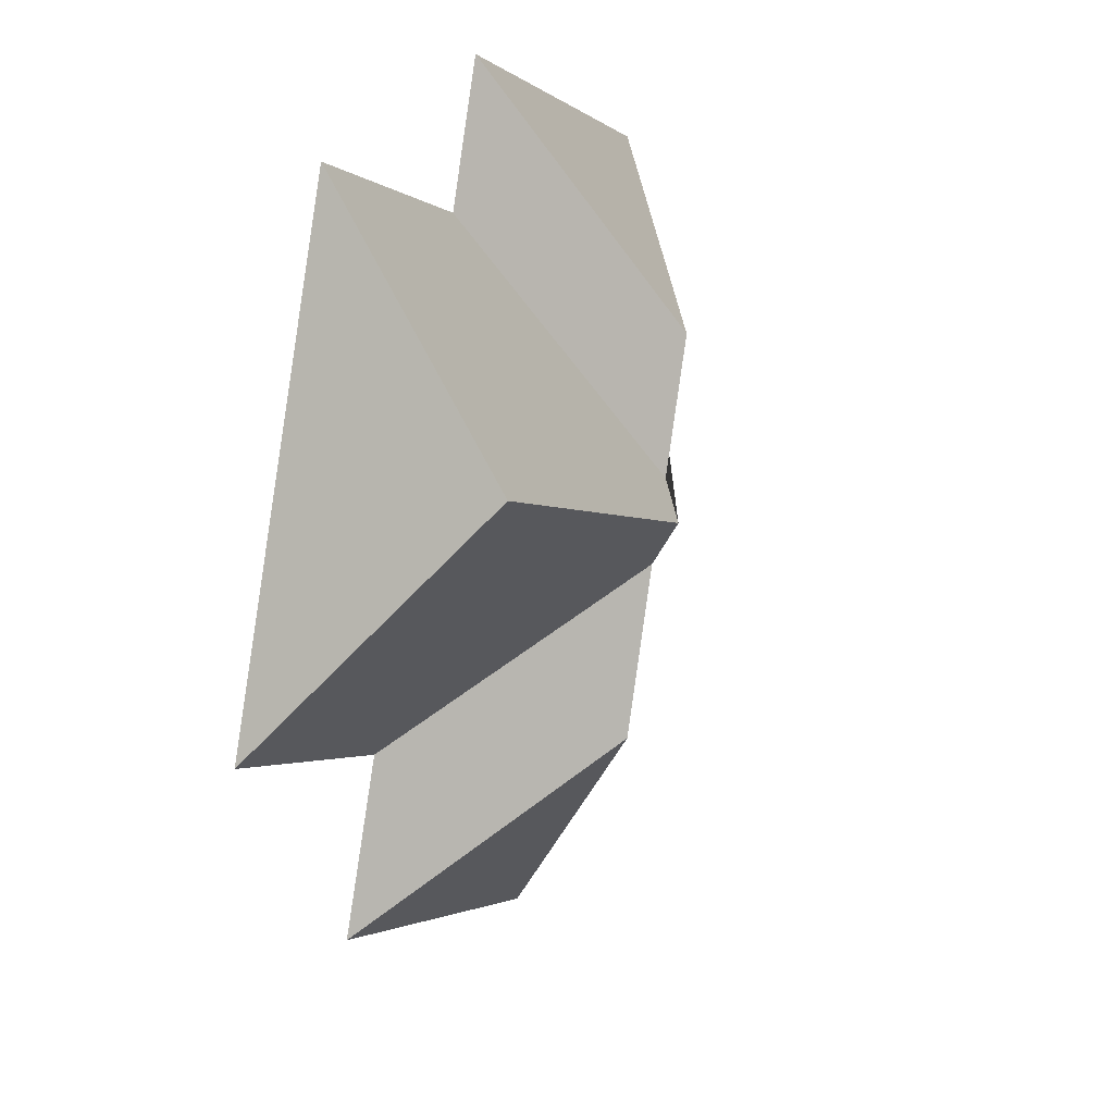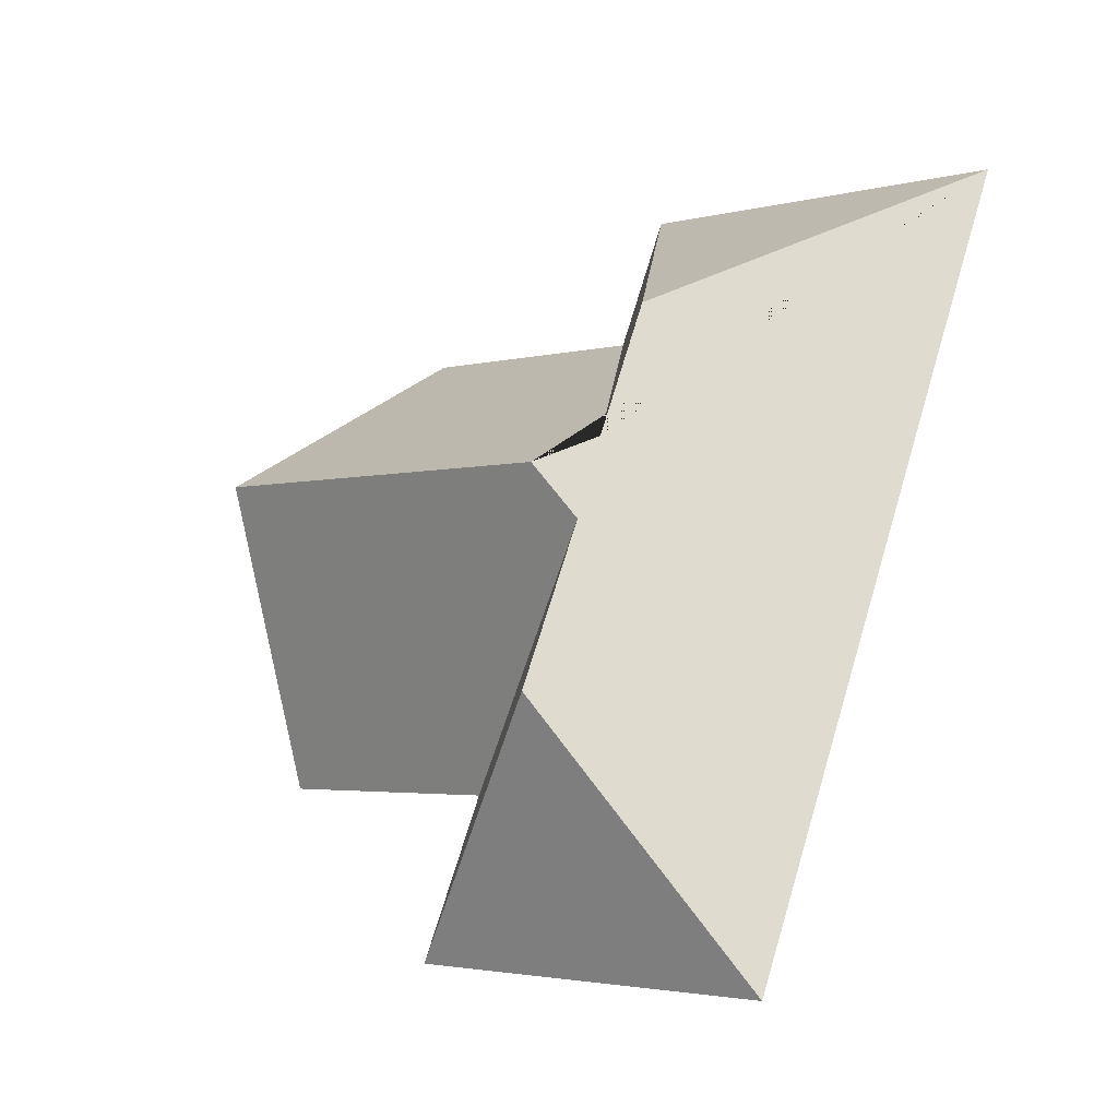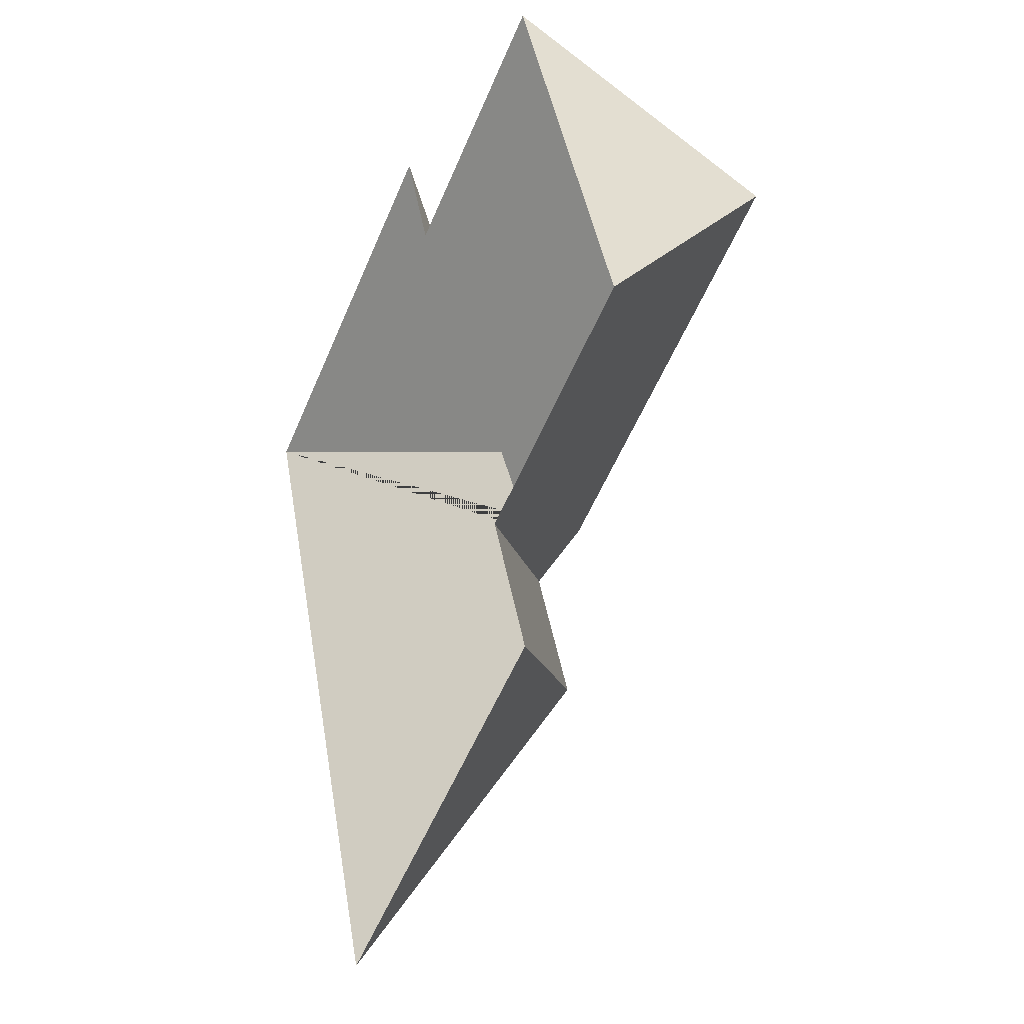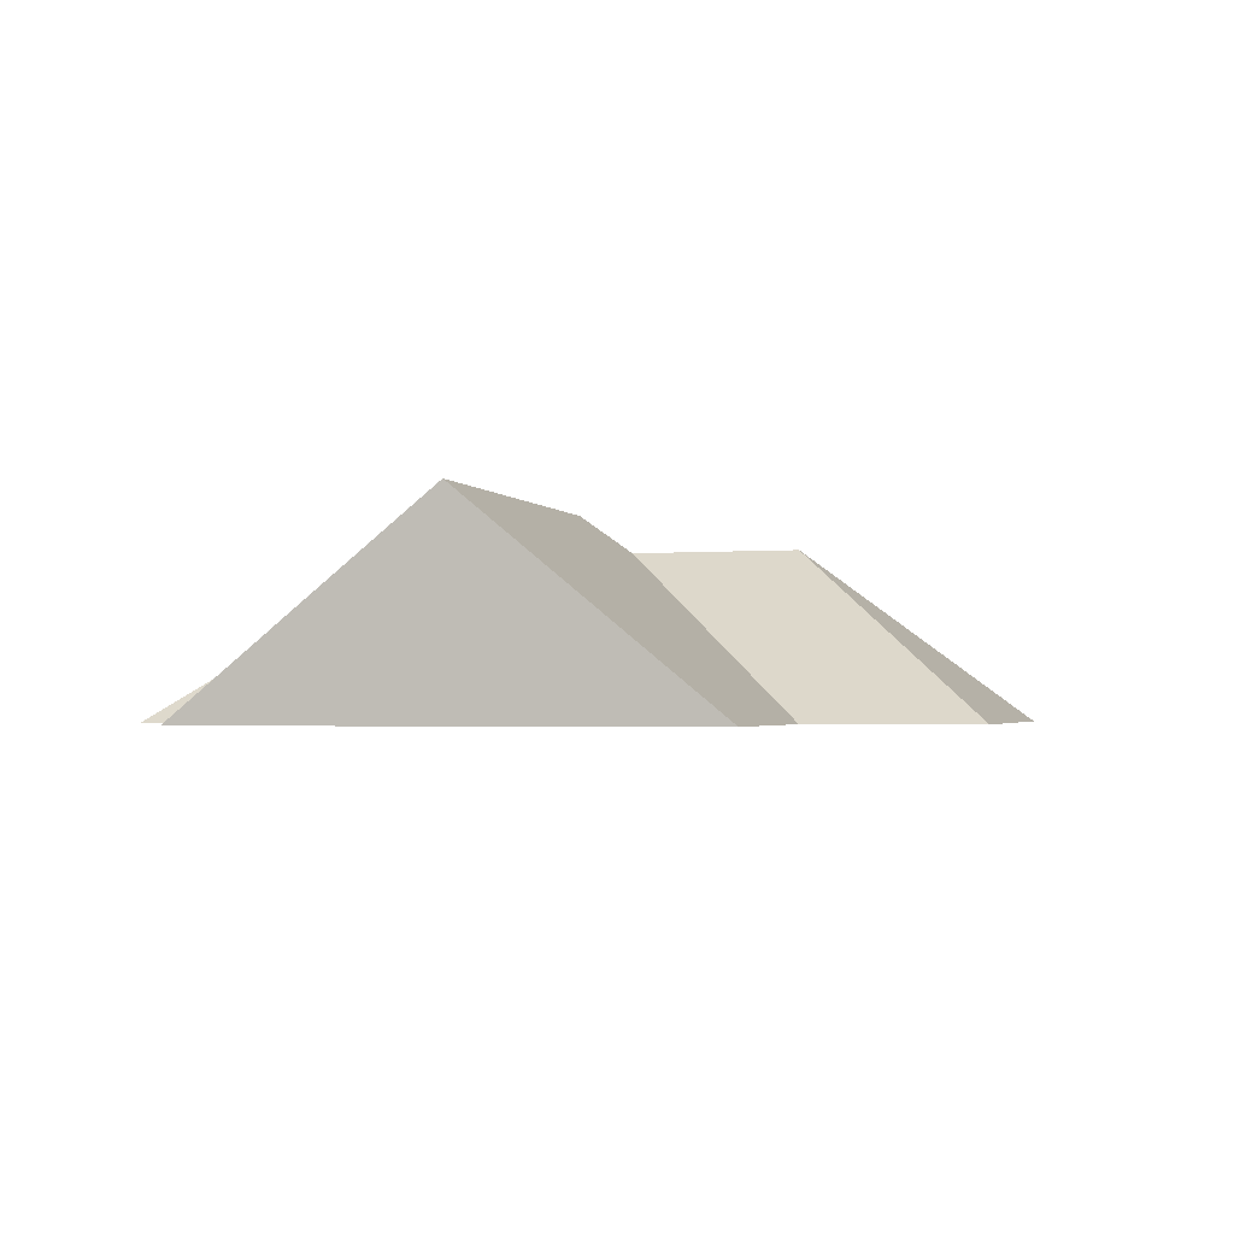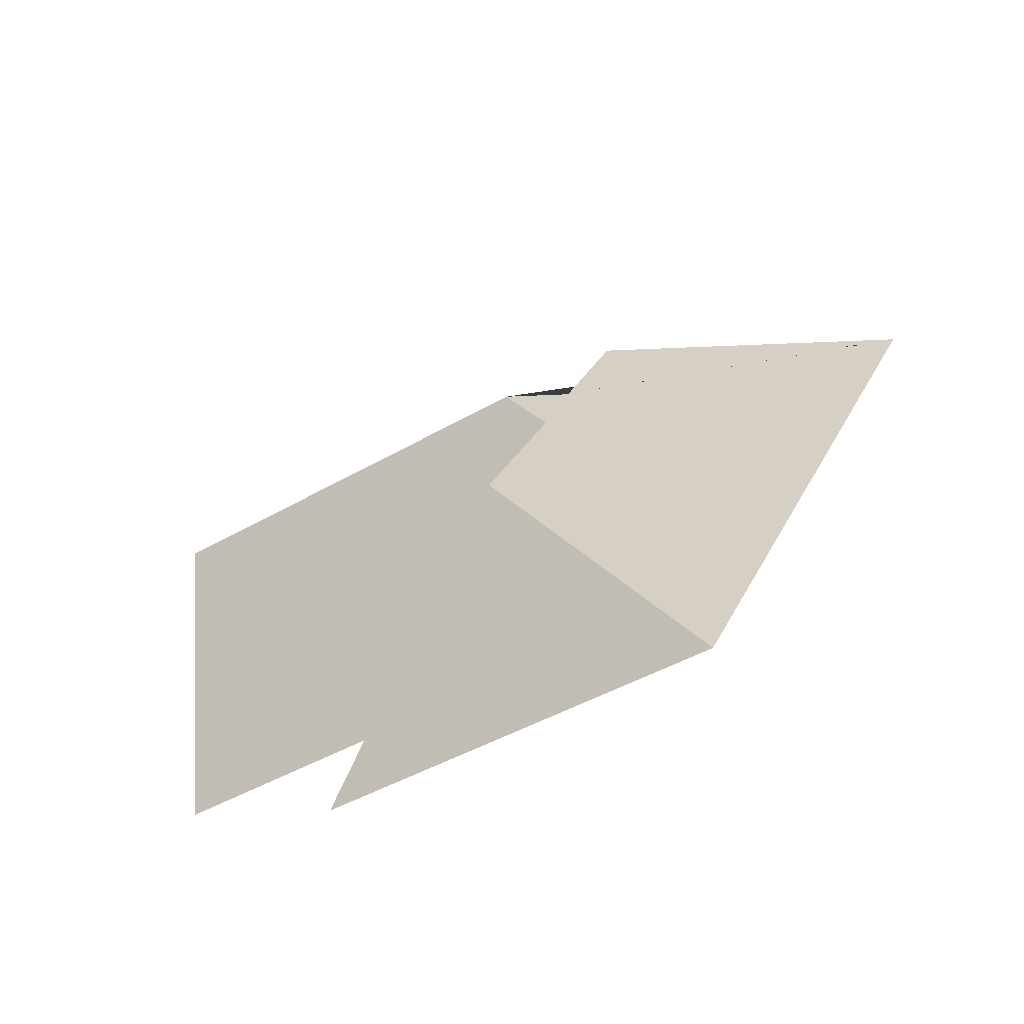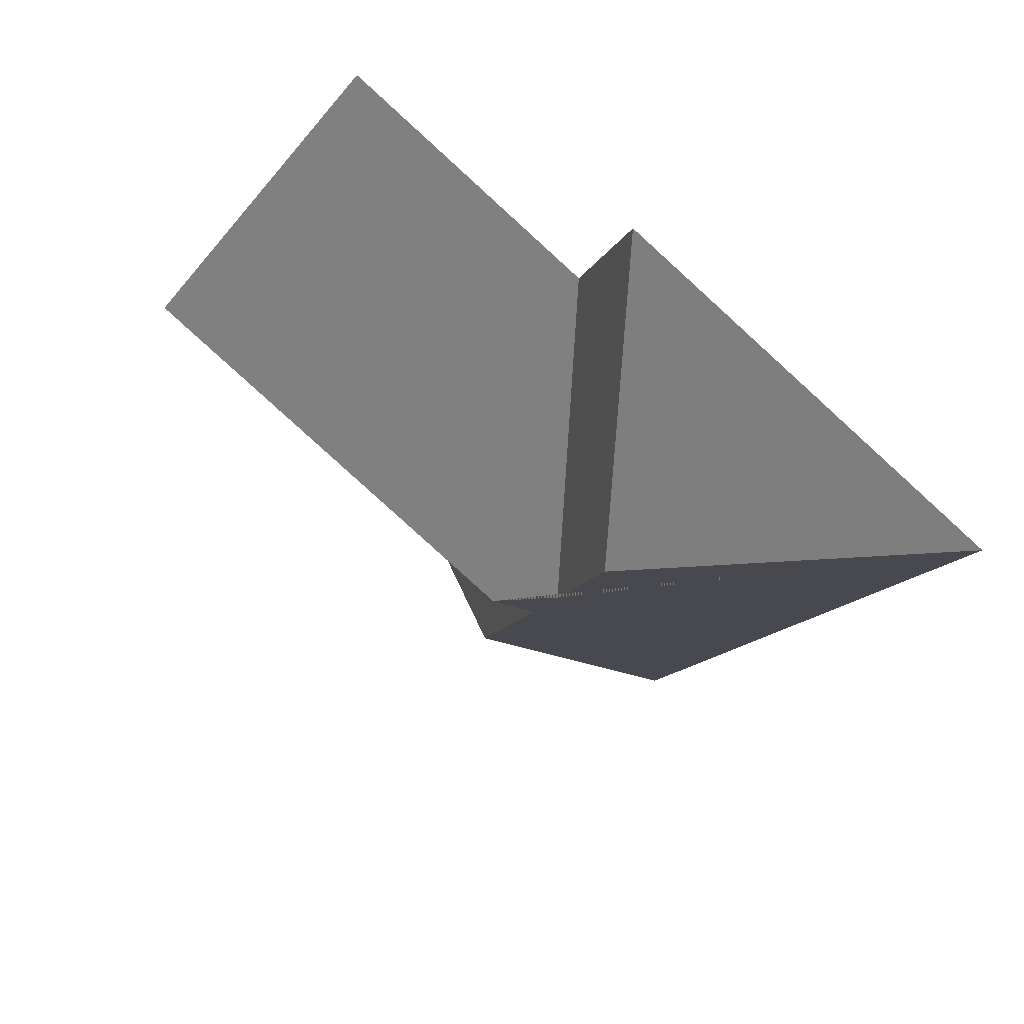
<metadata>
{"format":"obj","ext":"obj","renderer":"f3d","projection":"perspective","resolution":1024,"background":"white","views":[{"elev":21.7,"azim":112.5,"up":"+Z"},{"elev":-34.6,"azim":-139.6,"up":"+Z"},{"elev":-30.8,"azim":65.8,"up":"+Z"},{"elev":-1.9,"azim":82.5,"up":"+Y"},{"elev":-77.9,"azim":-149.5,"up":"+Z"},{"elev":63.9,"azim":-142.9,"up":"+Z"}]}
</metadata>
<code>
o BK39_500_014033_0010_roof
v 285.6 145 -107.2
v 253.4 75 -27.55
v 317.4 75 -186.2
v 253.7 75 -274.8
v 231.1 75 -220.6
v 148.1 75 -16.4
v 166.6 75 -62.56
v 148.3 144.8 -162.2
v 161.6 133 -235
v 111.8 133.4 -110.3
v 129.7 133.3 -154.7
v 139.6 132.7 -181.5
v 119.9 75 -328.7
v 15.57 75 -69.86
v 253.4 0 -27.55
v 317.4 0 -186.2
v 231.1 0 -220.6
v 253.7 0 -274.8
v 119.9 0 -328.7
v 15.57 0 -69.86
v 148.1 0 -16.4
v 166.6 0 -62.56
f 6 7 11 10
f 7 2 1 8 11
f 8 12 5 3 1
f 5 4 9 12
f 10 6 14
f 4 13 9
f 14 13 9 12 8 11 10
f 3 1 2

</code>
